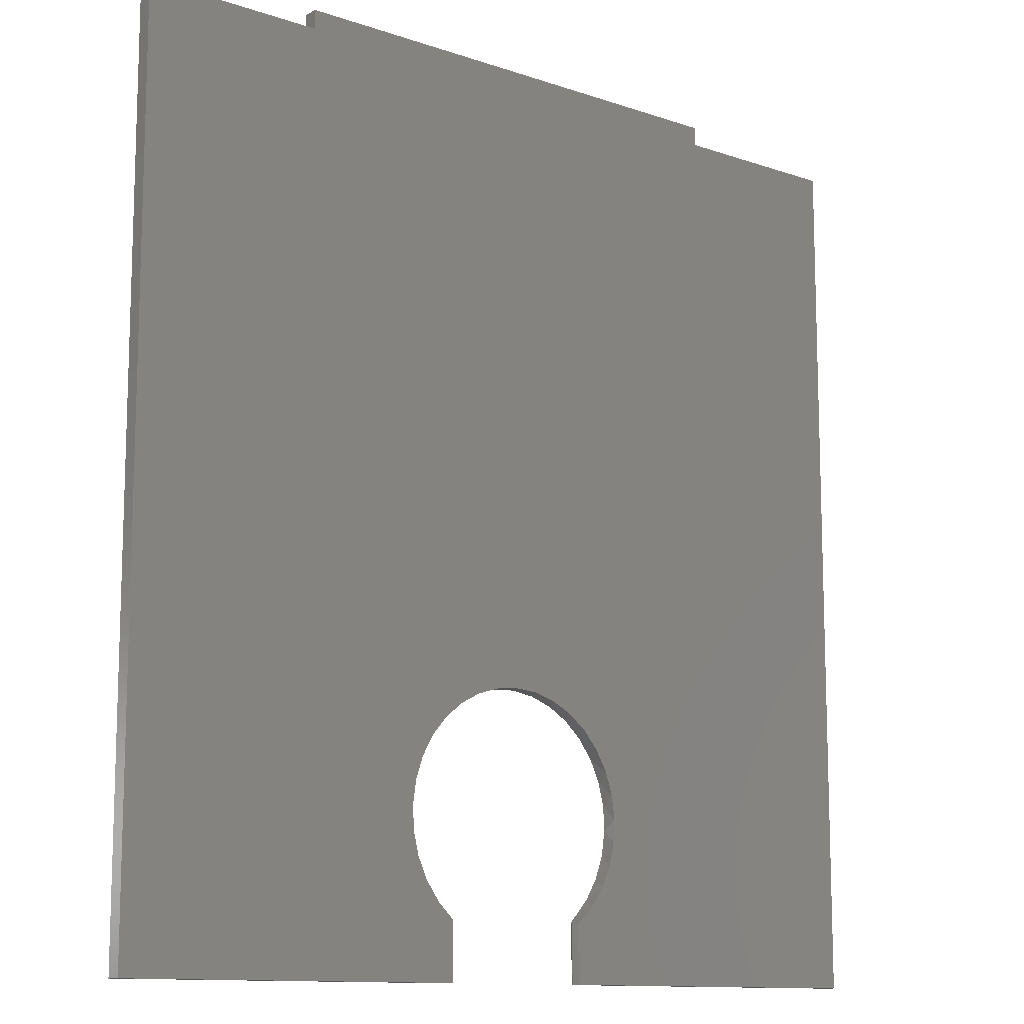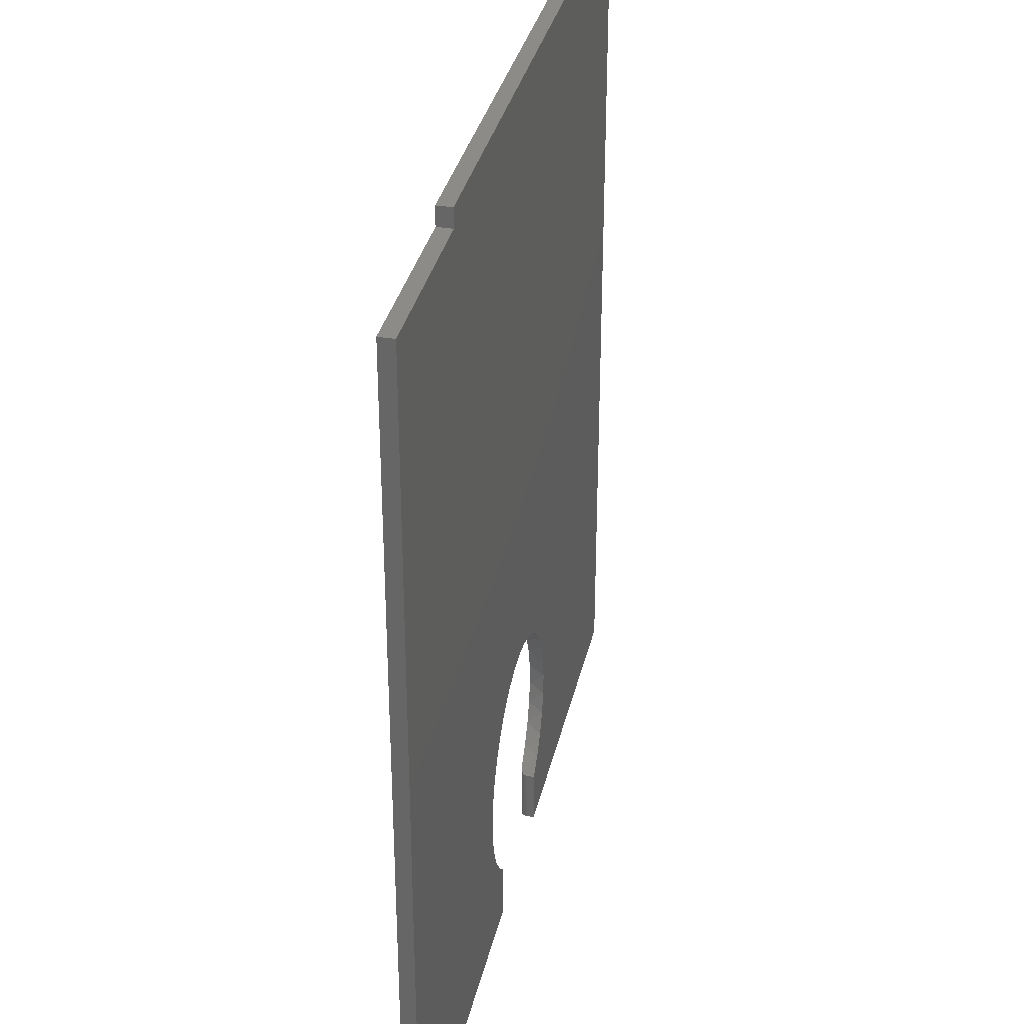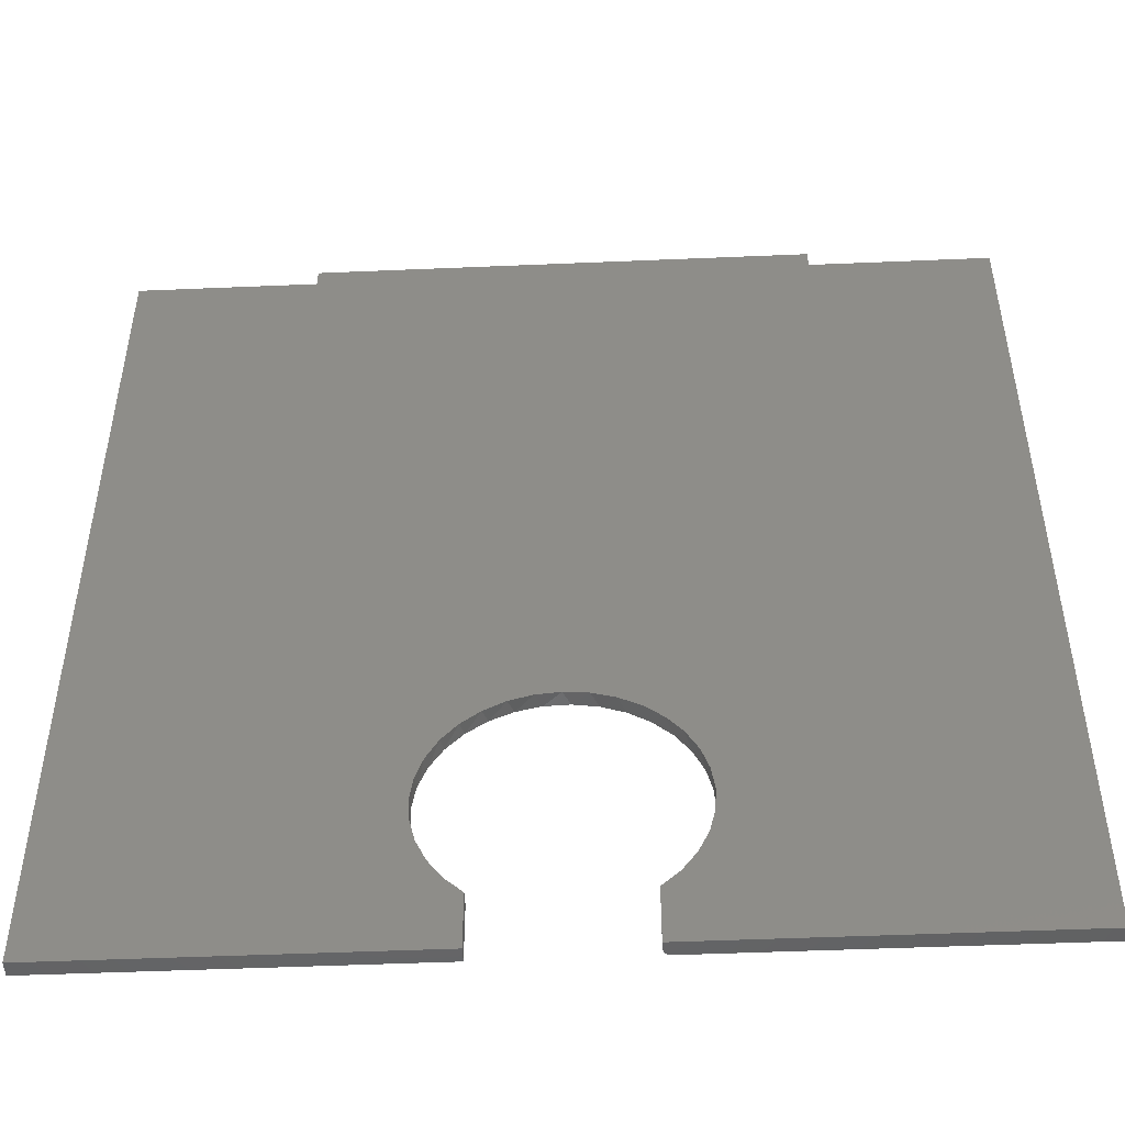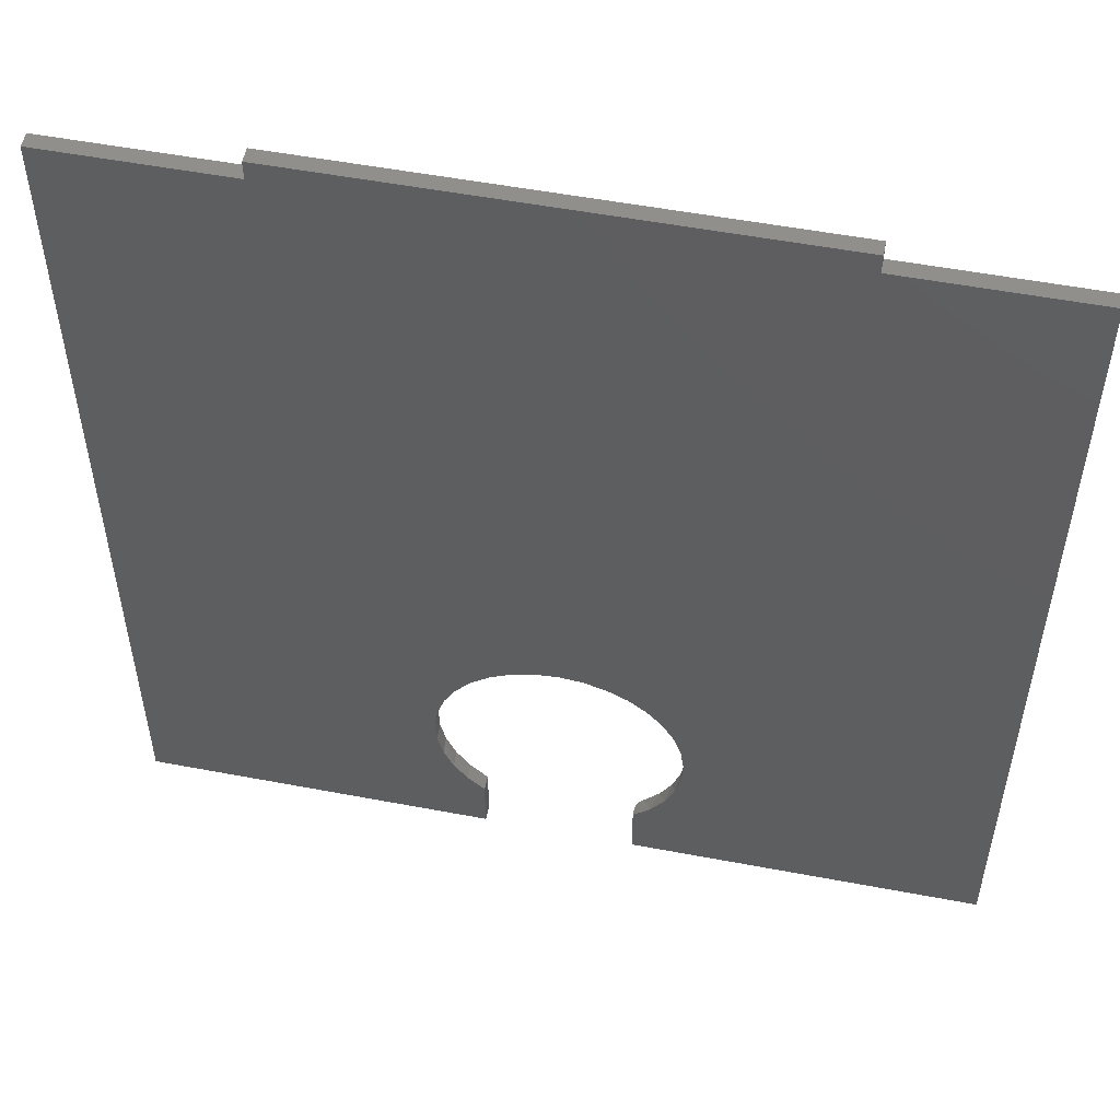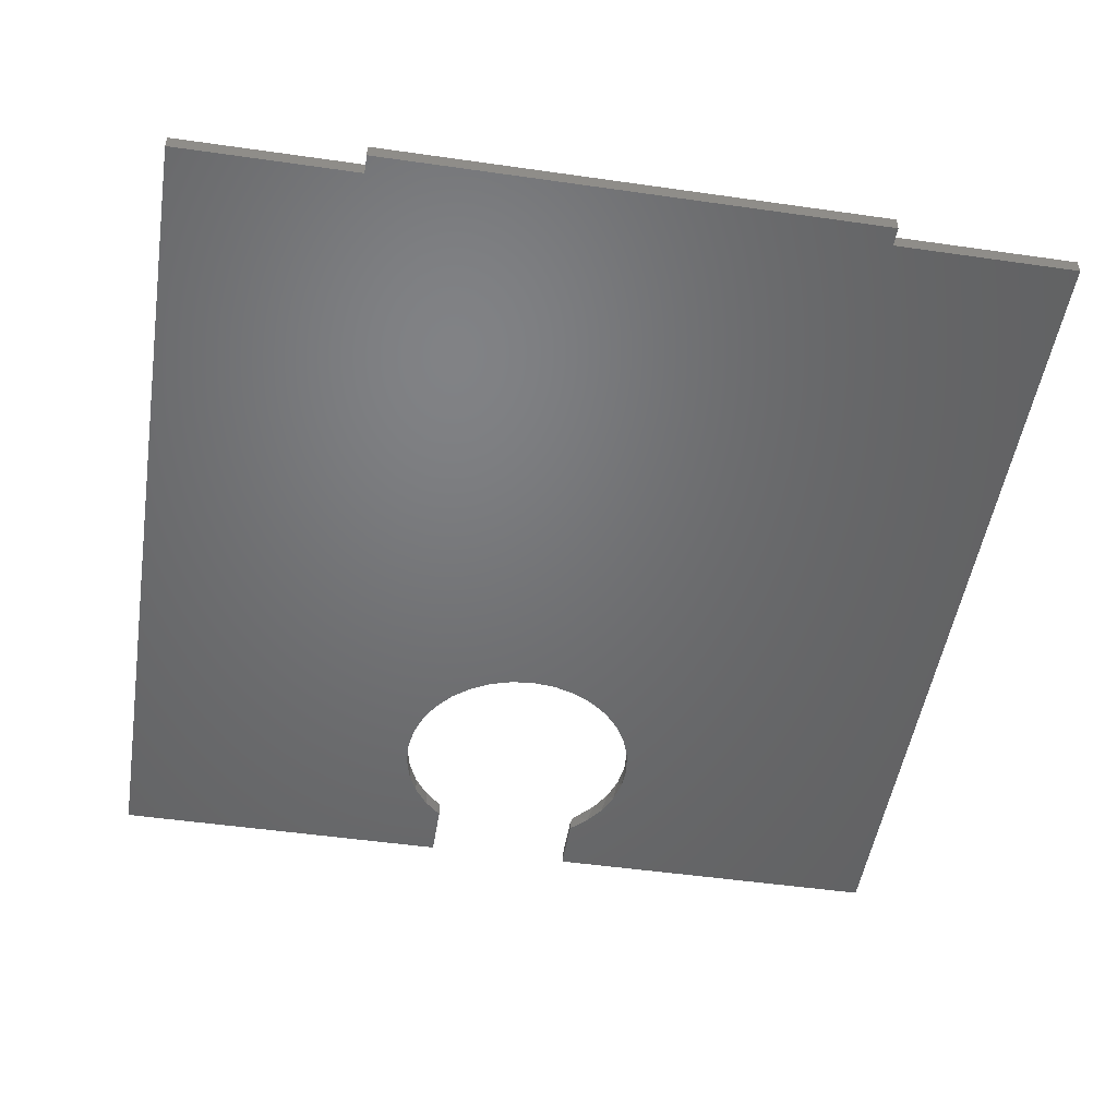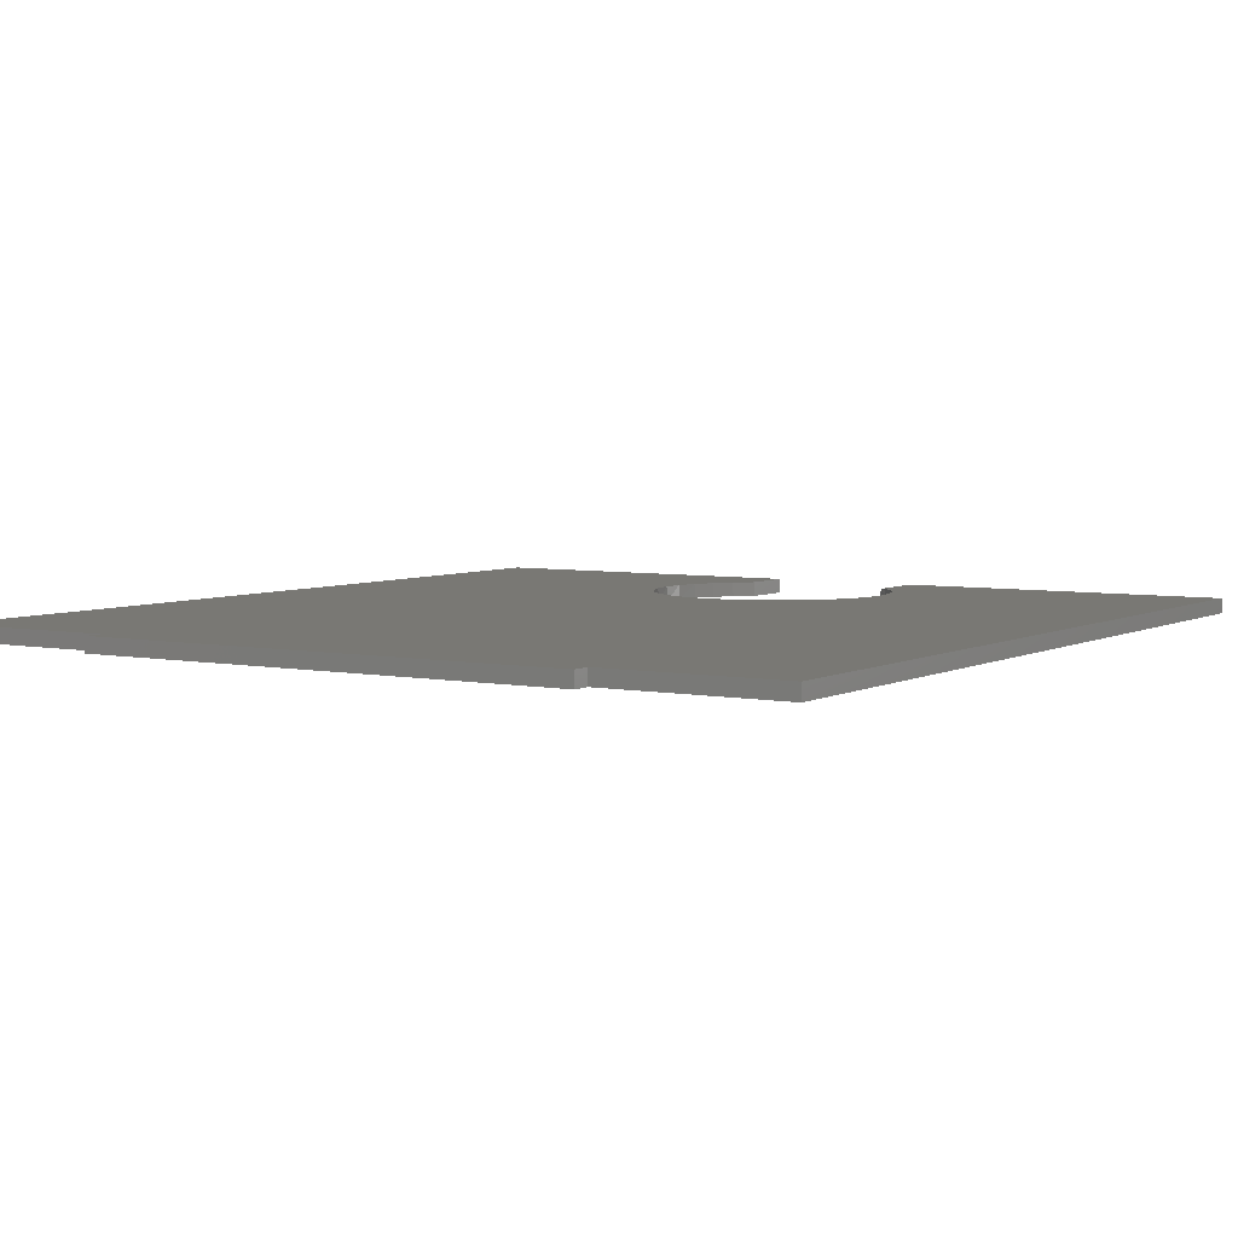
<metadata>
{"format":"stl","ext":"stl","renderer":"f3d","projection":"perspective","resolution":1024,"background":"white","views":[{"elev":-11.8,"azim":-39.4,"up":"+Z"},{"elev":33.7,"azim":-77.5,"up":"+Z"},{"elev":-49.0,"azim":2.7,"up":"+Z"},{"elev":53.0,"azim":11.5,"up":"+Z"},{"elev":-49.7,"azim":-9.0,"up":"+Y"},{"elev":5.0,"azim":32.4,"up":"+Y"}]}
</metadata>
<code>
# stl→obj: 88 verts, 172 faces
v 0.05469 6.135e-17 0.5193
v 0.05469 6.245e-17 0.5391
v 0.5678 9.094e-17 0.5391
v 0.5678 8.984e-17 0.5193
v 0.2467 3.639e-17 -0.1272
v -0.1328 5.095e-17 0.5193
v 0.7553 1.002e-16 0.5193
v 0.7553 4.93e-17 -0.3984
v 0.4215 4.359e-17 -0.1724
v 0.4067 4.389e-17 -0.1522
v 0.3882 4.38e-17 -0.1354
v 0.3668 4.333e-17 -0.1224
v 0.3434 4.251e-17 -0.1138
v 0.3187 4.135e-17 -0.11
v 0.2937 3.991e-17 -0.111
v 0.2694 3.823e-17 -0.1168
v -0.1328 0 -0.3984
v 0.1962 3.059e-17 -0.1814
v 0.1873 2.88e-17 -0.2048
v 0.1832 2.72e-17 -0.2294
v 0.184 2.586e-17 -0.2544
v 0.1896 2.481e-17 -0.2788
v 0.1998 2.411e-17 -0.3016
v 0.2142 2.378e-17 -0.322
v 0.2323 2.356e-17 -0.3392
v 0.2323 2.027e-17 -0.3984
v 0.2264 3.446e-17 -0.1418
v 0.2093 3.25e-17 -0.1601
v 0.398 2.947e-17 -0.3984
v 0.398 3.339e-17 -0.3326
v 0.4147 3.535e-17 -0.314
v 0.4275 3.726e-17 -0.2925
v 0.4358 3.903e-17 -0.2689
v 0.4394 4.06e-17 -0.2442
v 0.4382 4.192e-17 -0.2192
v 0.4321 4.293e-17 -0.195
v 0.3937 -0.001317 -0.3984
v 0.3965 -0.0001501 -0.3984
v 0.395 -0.0005947 -0.3984
v 0.3915 -0.003472 -0.3984
v 0.3902 -0.01562 -0.3984
v 0.3902 -0.007812 -0.3984
v 0.3904 -0.006288 -0.3984
v 0.3908 -0.004823 -0.3984
v 0.7553 -0.01562 -0.3984
v 0.3925 -0.002288 -0.3984
v 0.3902 -0.01562 -0.3392
v 0.3902 -0.007812 -0.3392
v 0.3934 -0.001521 -0.3367
v 0.3917 -0.003232 -0.3381
v 0.1843 -0.01562 -0.2567
v 0.1831 -0.01562 -0.2323
v 0.1865 -0.01562 -0.2081
v 0.1944 -0.01562 -0.185
v 0.2066 -0.01562 -0.1638
v 0.2226 -0.01562 -0.1453
v 0.2418 -0.01562 -0.1302
v 0.2635 -0.01562 -0.119
v 0.2869 -0.01562 -0.1121
v 0.3113 -0.01562 -0.1097
v 0.3356 -0.01562 -0.1121
v 0.359 -0.01562 -0.119
v 0.3807 -0.01562 -0.1302
v 0.3999 -0.01562 -0.1453
v 0.4159 -0.01562 -0.1638
v 0.4281 -0.01562 -0.185
v 0.436 -0.01562 -0.2081
v 0.4395 -0.01562 -0.2323
v 0.4382 -0.01562 -0.2567
v 0.4324 -0.01562 -0.2804
v 0.4222 -0.01562 -0.3026
v 0.3906 -0.005394 -0.3389
v 0.408 -0.01562 -0.3224
v 0.3967 -0.000112 -0.3338
v 0.3955 -0.0004089 -0.3348
v 0.3944 -0.0008827 -0.3358
v 0.1901 -0.01562 -0.2804
v 0.2003 -0.01562 -0.3026
v 0.2146 -0.01562 -0.3224
v 0.2323 -0.01562 -0.3392
v 0.7553 -0.01562 0.5193
v -0.1328 -0.01562 -0.3984
v 0.2323 -0.01562 -0.3984
v 0.05469 -0.01562 0.5193
v -0.1328 -0.01562 0.5193
v 0.5678 -0.01562 0.5193
v 0.05469 -0.01562 0.5391
v 0.5678 -0.01562 0.5391
f 1 2 3
f 1 3 4
f 1 4 5
f 1 5 6
f 7 8 9
f 7 9 10
f 7 10 11
f 7 11 12
f 7 12 13
f 7 13 14
f 7 14 15
f 7 15 16
f 7 16 5
f 7 5 4
f 17 18 19
f 17 19 20
f 17 20 21
f 17 21 22
f 17 22 23
f 17 23 24
f 17 24 25
f 17 25 26
f 6 5 27
f 6 27 28
f 6 28 18
f 6 18 17
f 8 29 30
f 8 30 31
f 8 31 32
f 8 32 33
f 8 33 34
f 8 34 35
f 8 35 36
f 8 36 9
f 29 37 38
f 37 39 38
f 40 41 42
f 40 42 43
f 40 43 44
f 45 41 40
f 45 40 46
f 45 46 37
f 45 37 29
f 45 29 8
f 47 48 41
f 41 48 42
f 49 50 47
f 50 48 47
f 21 51 22
f 52 51 21
f 20 52 21
f 53 52 20
f 19 53 20
f 54 53 19
f 18 54 19
f 55 54 18
f 28 55 18
f 56 55 28
f 27 56 28
f 57 56 27
f 5 57 27
f 58 57 5
f 16 58 5
f 59 58 16
f 15 59 16
f 60 59 15
f 14 60 15
f 61 60 14
f 13 61 14
f 62 61 13
f 12 62 13
f 63 62 12
f 11 63 12
f 64 63 11
f 10 64 11
f 65 64 10
f 9 65 10
f 66 65 9
f 36 66 9
f 67 66 36
f 35 67 36
f 68 67 35
f 34 68 35
f 69 68 34
f 33 69 34
f 33 70 69
f 70 33 32
f 32 71 70
f 71 32 31
f 50 72 48
f 73 71 31
f 73 31 30
f 73 30 74
f 73 74 75
f 73 75 76
f 73 76 49
f 73 49 47
f 51 77 22
f 22 77 78
f 22 78 23
f 23 78 79
f 23 79 24
f 24 79 80
f 24 80 25
f 30 38 74
f 30 29 38
f 74 38 39
f 74 39 75
f 49 37 46
f 49 46 50
f 50 46 40
f 50 40 44
f 50 44 72
f 37 49 39
f 39 49 76
f 39 76 75
f 42 48 43
f 43 48 72
f 43 72 44
f 81 58 59
f 81 59 60
f 81 60 61
f 81 61 62
f 81 62 63
f 81 63 64
f 81 64 65
f 81 65 45
f 82 83 80
f 82 80 79
f 82 79 78
f 82 78 77
f 82 77 51
f 82 51 52
f 82 52 53
f 82 53 54
f 82 54 55
f 82 55 84
f 82 84 85
f 45 65 66
f 45 66 67
f 45 67 68
f 45 68 69
f 45 69 70
f 45 70 71
f 45 71 73
f 45 73 47
f 45 47 41
f 84 86 87
f 87 86 88
f 58 81 57
f 57 81 86
f 57 86 56
f 56 86 84
f 56 84 55
f 85 6 82
f 82 6 17
f 84 1 85
f 85 1 6
f 87 2 84
f 84 2 1
f 88 3 87
f 87 3 2
f 86 4 88
f 88 4 3
f 81 7 86
f 86 7 4
f 45 8 81
f 81 8 7
f 83 26 80
f 80 26 25
f 82 17 83
f 83 17 26

</code>
